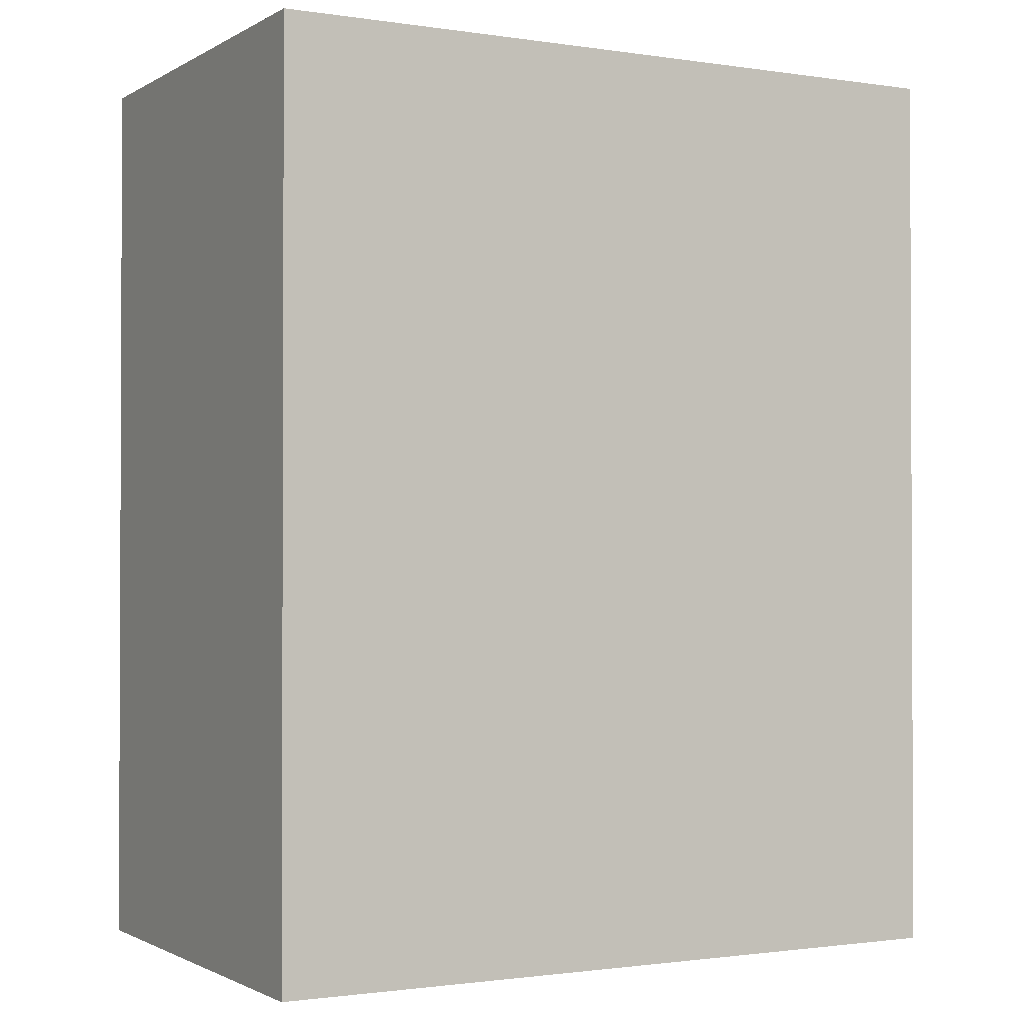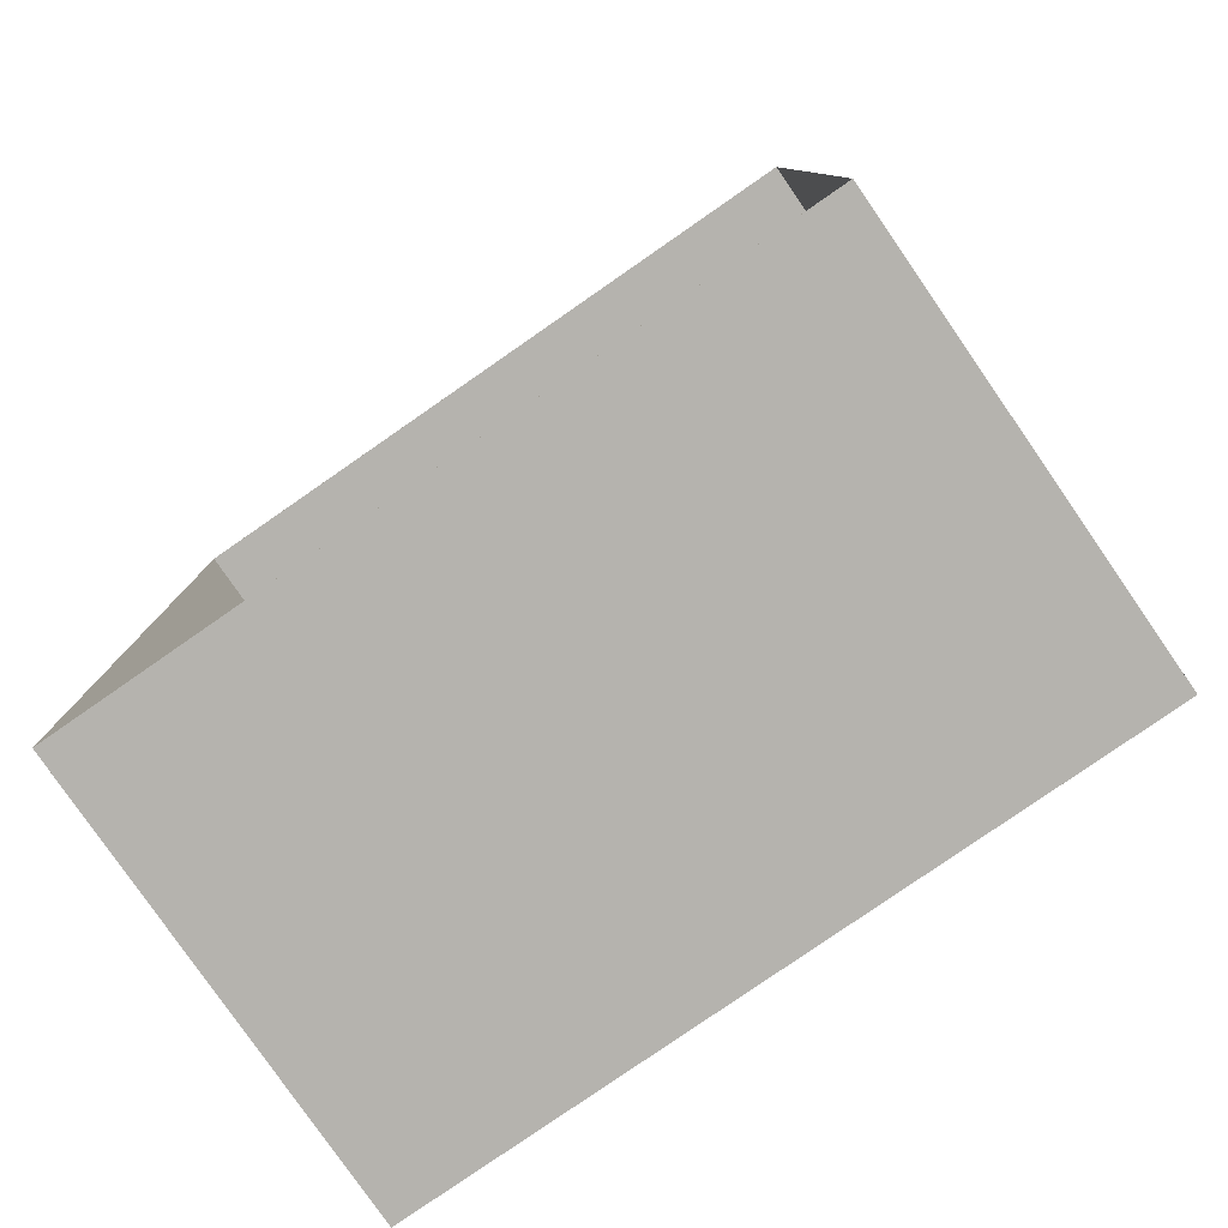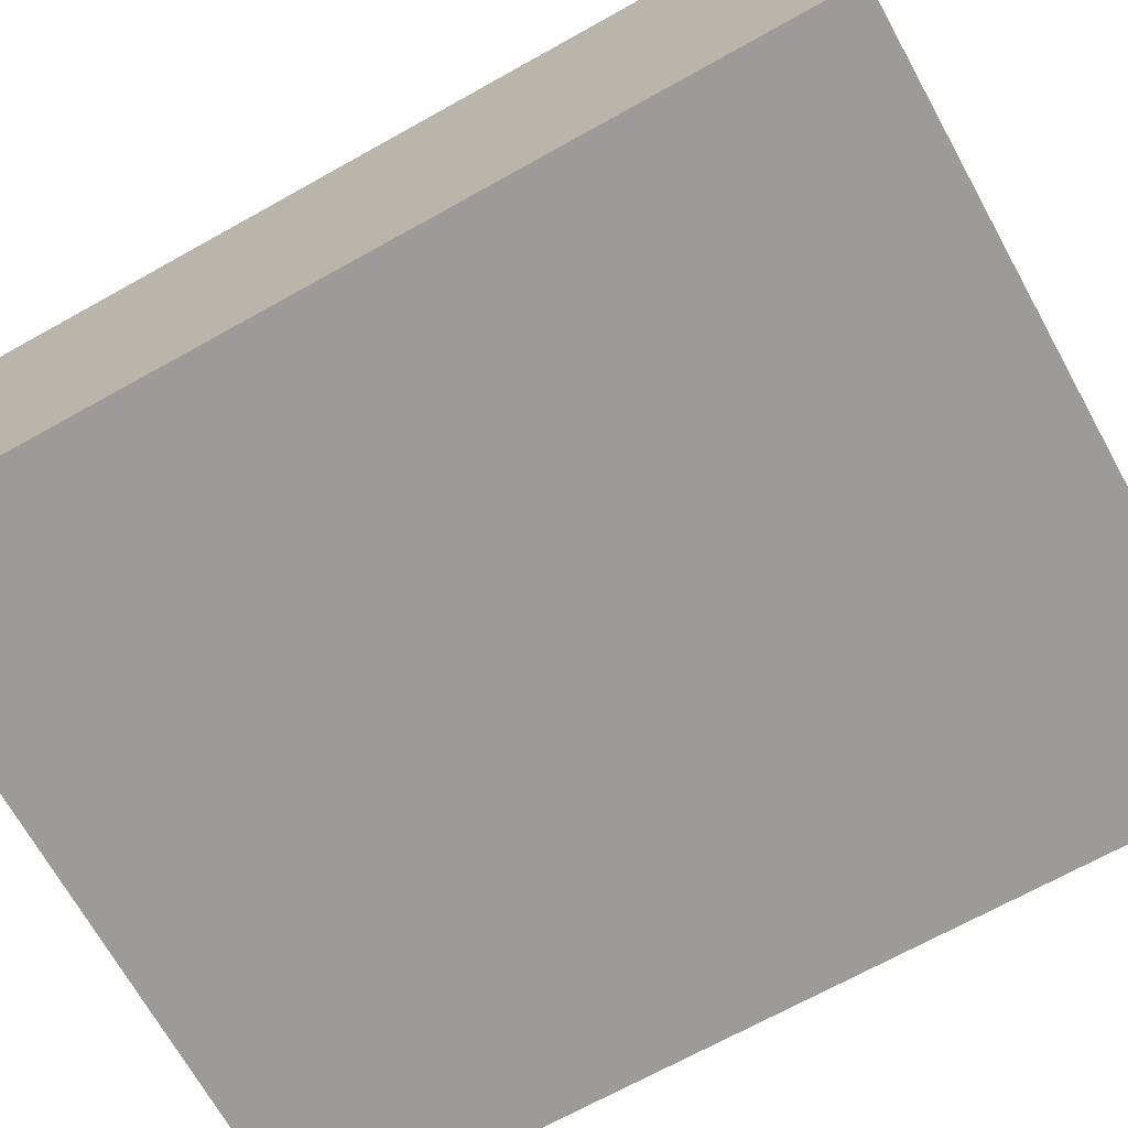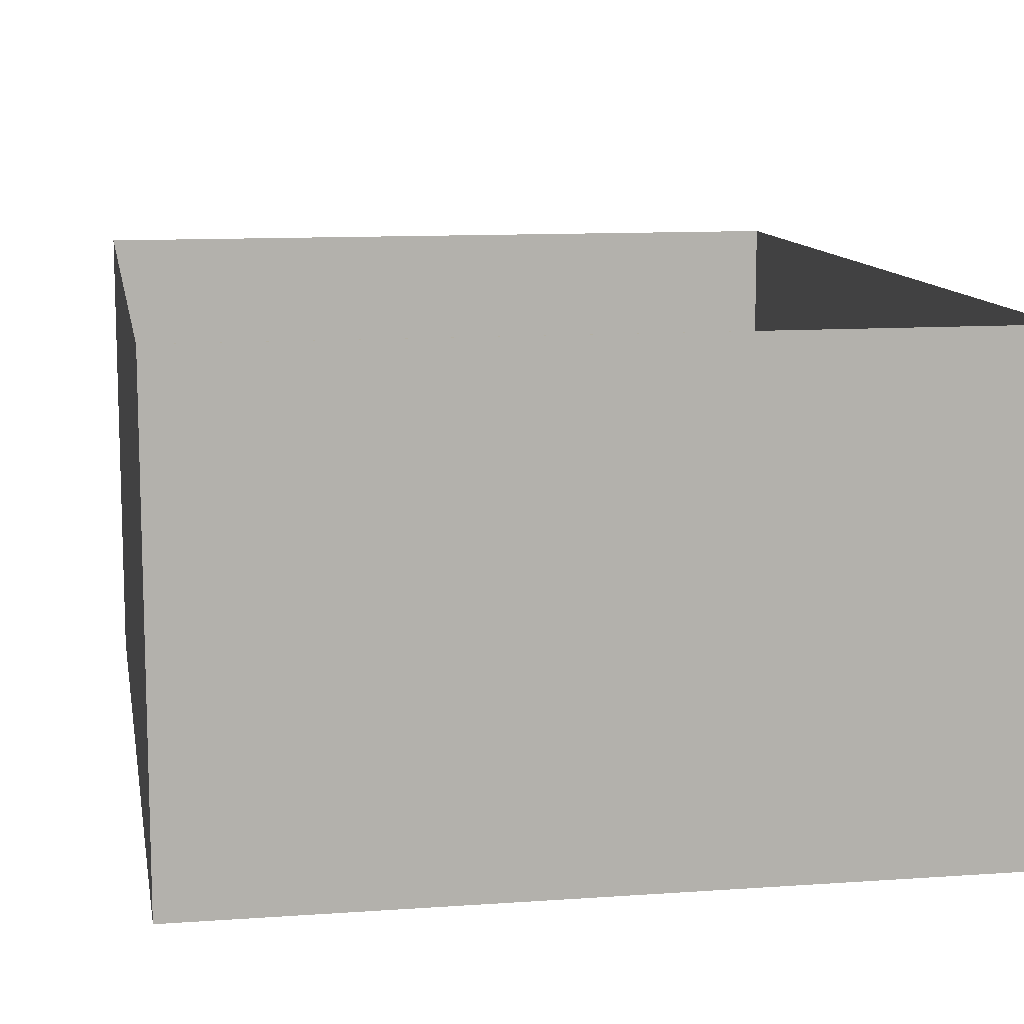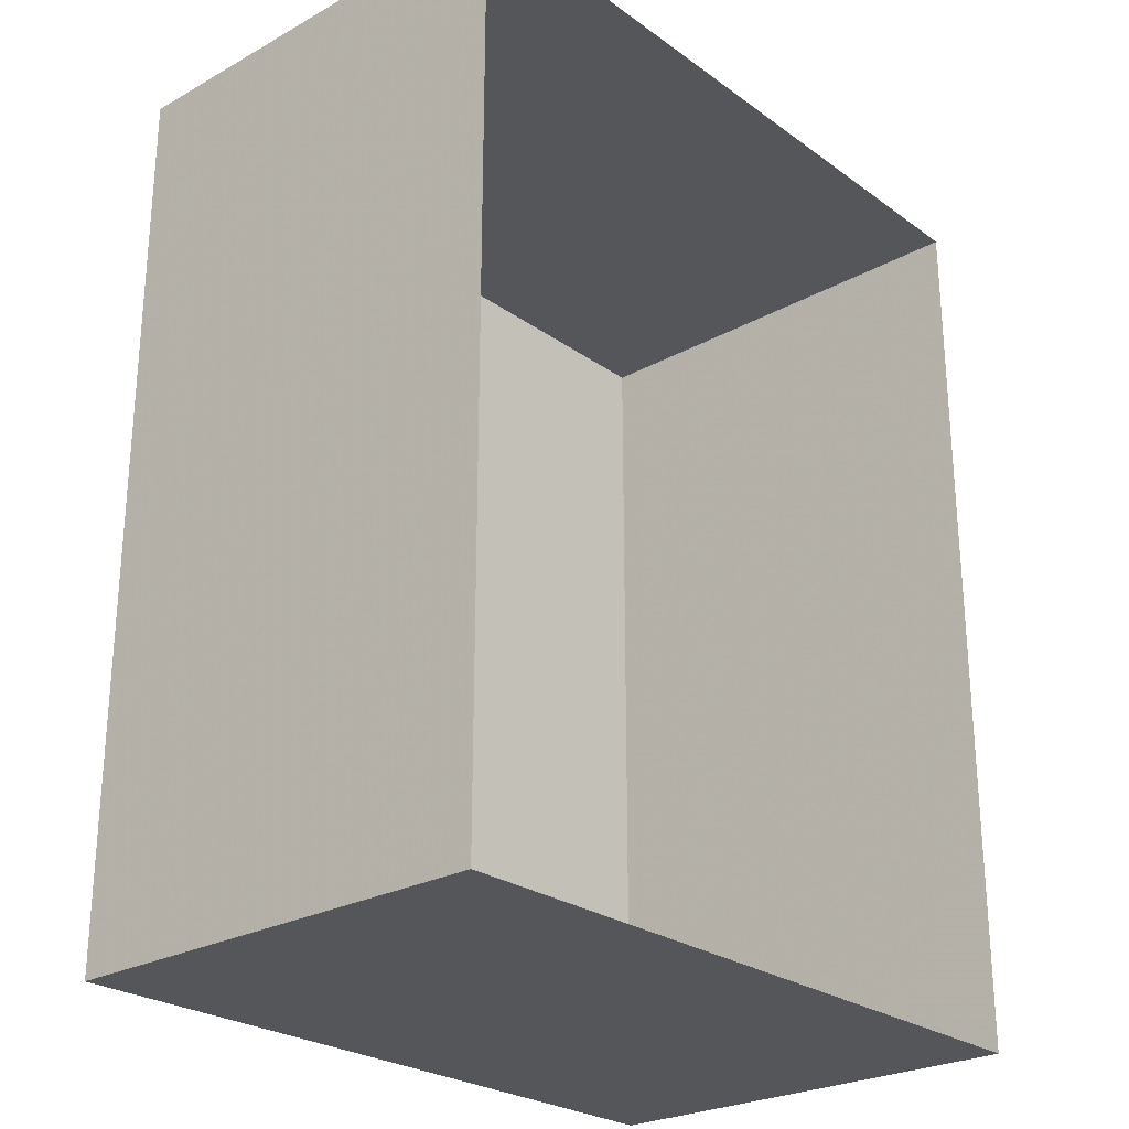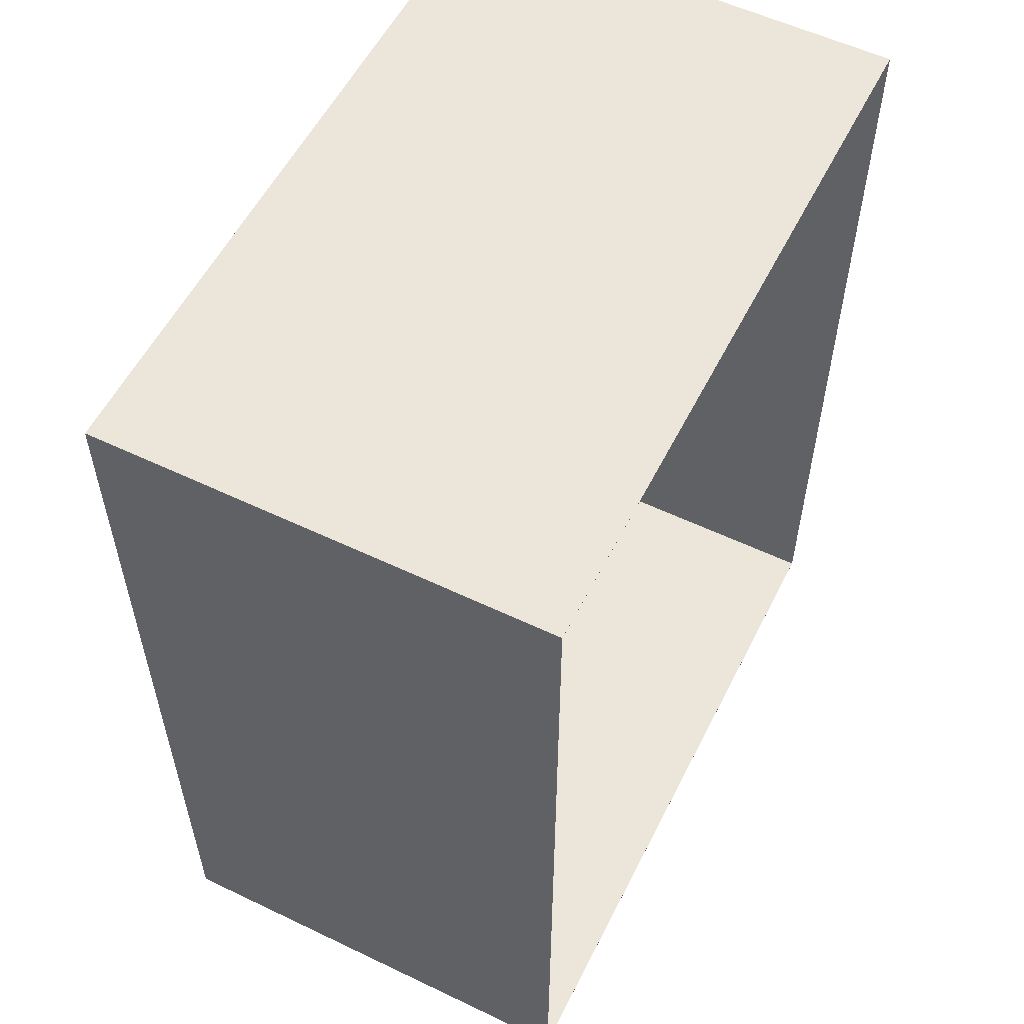
<metadata>
{"format":"obj","ext":"obj","renderer":"f3d","projection":"perspective","resolution":1024,"background":"white","views":[{"elev":-1.3,"azim":151.3,"up":"+Y"},{"elev":-80.0,"azim":34.7,"up":"+Y"},{"elev":-69.8,"azim":-60.9,"up":"+Z"},{"elev":11.1,"azim":170.1,"up":"+Z"},{"elev":-25.6,"azim":-48.6,"up":"+Y"},{"elev":56.2,"azim":-63.4,"up":"+Y"}]}
</metadata>
<code>
v -1.2 1.501 0.7505
v -1.2 -1.501 0.7505
v 1.2 -1.501 0.7505
v 1.2 1.501 0.7505
v -1.2 1.501 -0.7505
v -1.2 -1.501 -0.7505
v 1.2 -1.501 -0.7505
v 1.2 1.501 -0.7505
v -1.2 1.5 0.7505
v -1.2 -1.5 0.7505
v 1.2 -1.5 0.7505
v 1.2 1.5 0.7505
v -1.2 1.5 -0.7495
v -1.2 -1.5 -0.7495
v 1.2 -1.5 -0.7495
v 1.2 1.5 -0.7495
f 2 1 5
f 2 5 6
f 7 8 4
f 7 4 3
f 1 4 8
f 1 8 5
f 2 6 7
f 2 7 3
f 6 5 8
f 6 8 7
f 10 14 13
f 10 13 9
f 15 11 12
f 15 12 16
f 10 11 15
f 10 15 14
f 9 13 16
f 9 16 12
f 14 15 16
f 14 16 13
f 2 10 9
f 2 9 1
f 1 9 12
f 1 12 4
f 4 12 11
f 4 11 3
f 3 11 10
f 3 10 2

</code>
